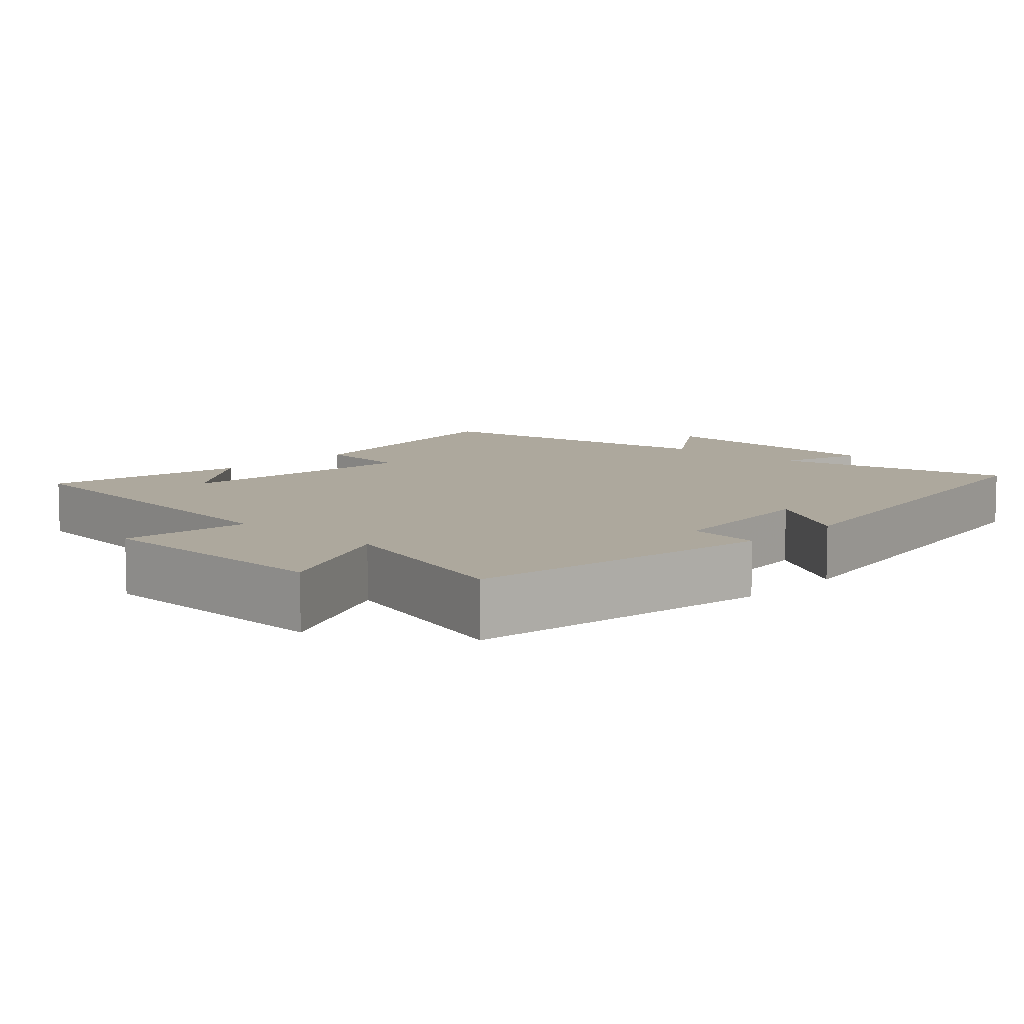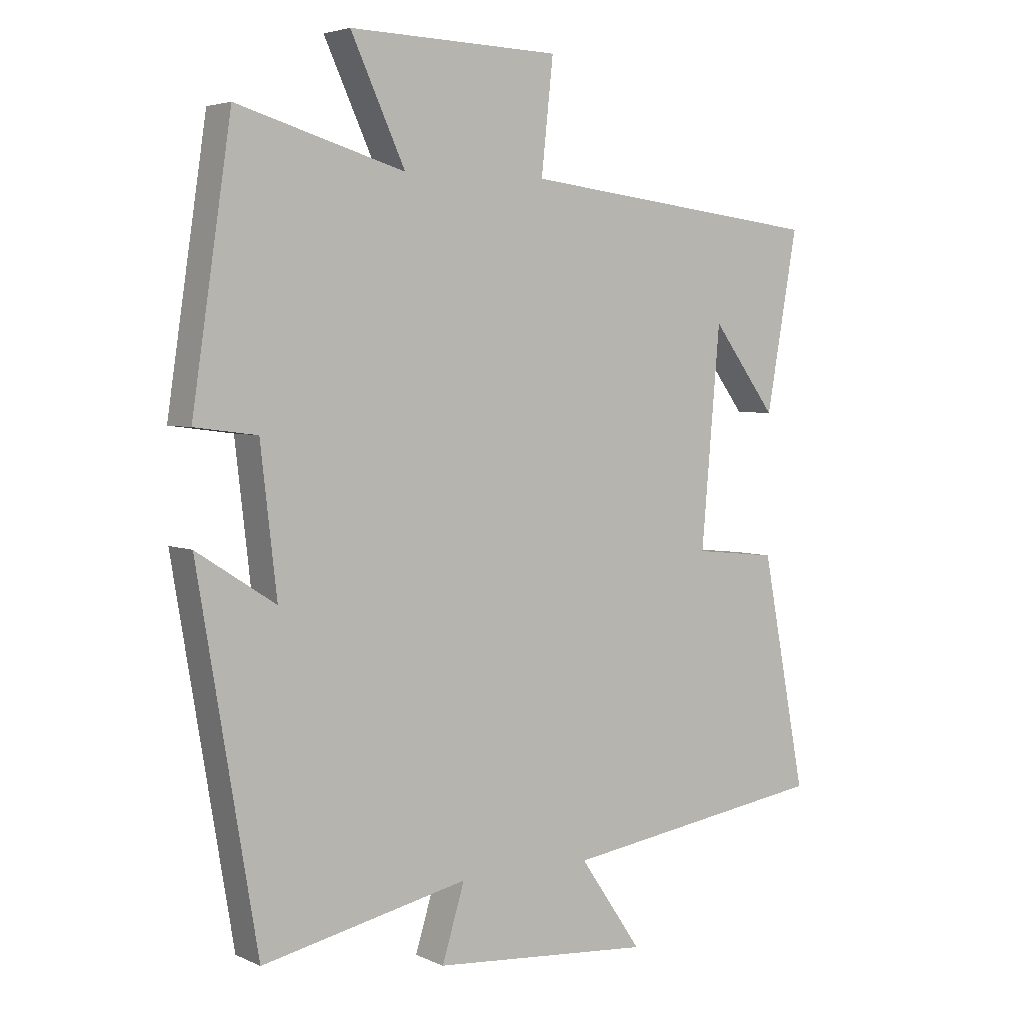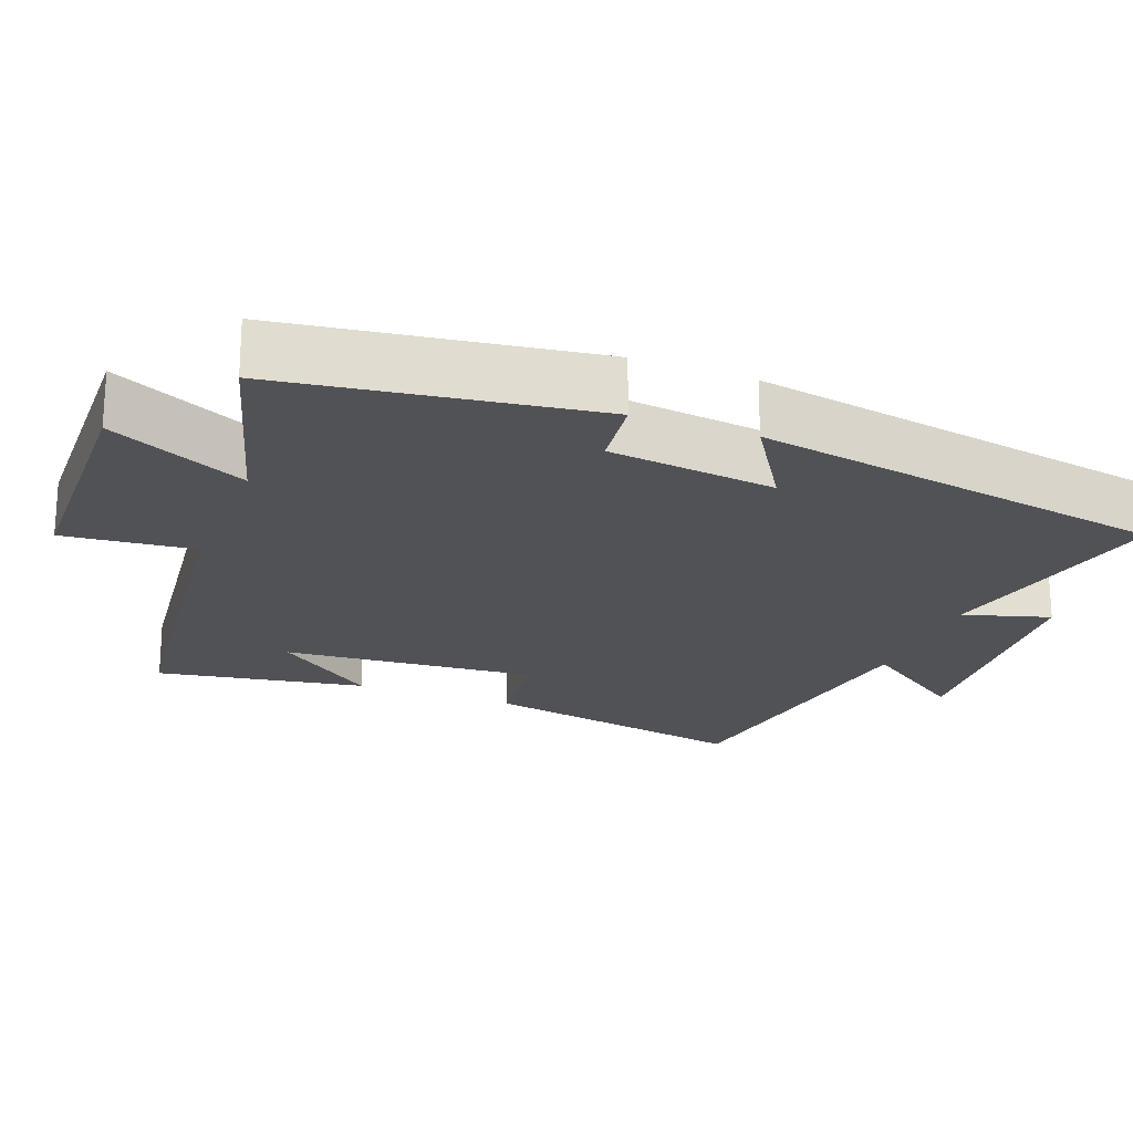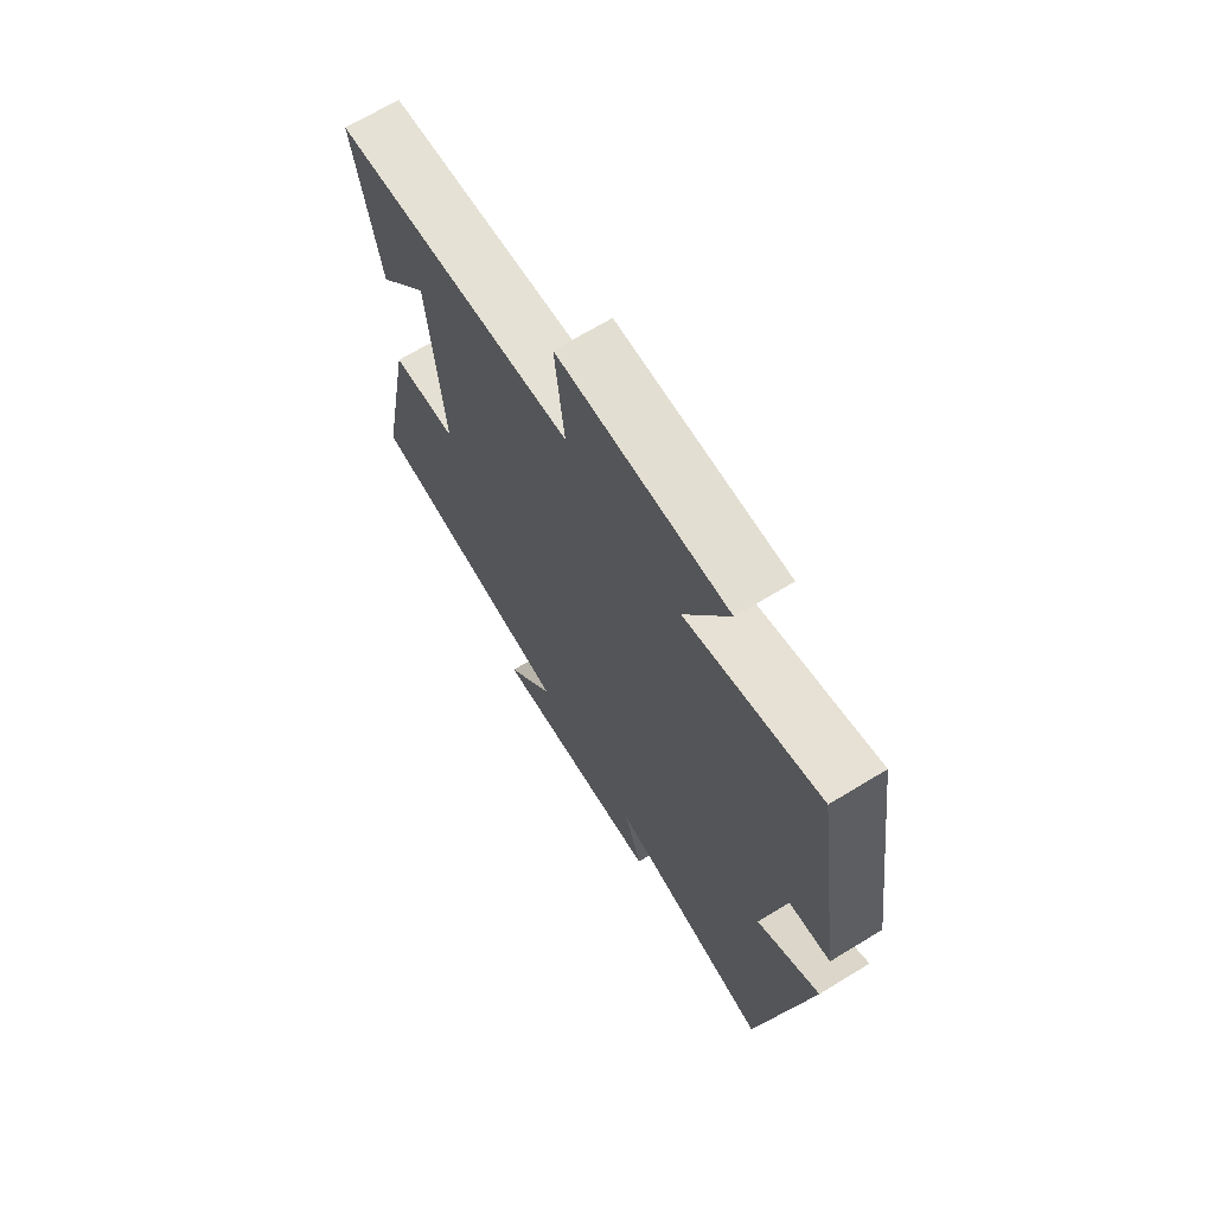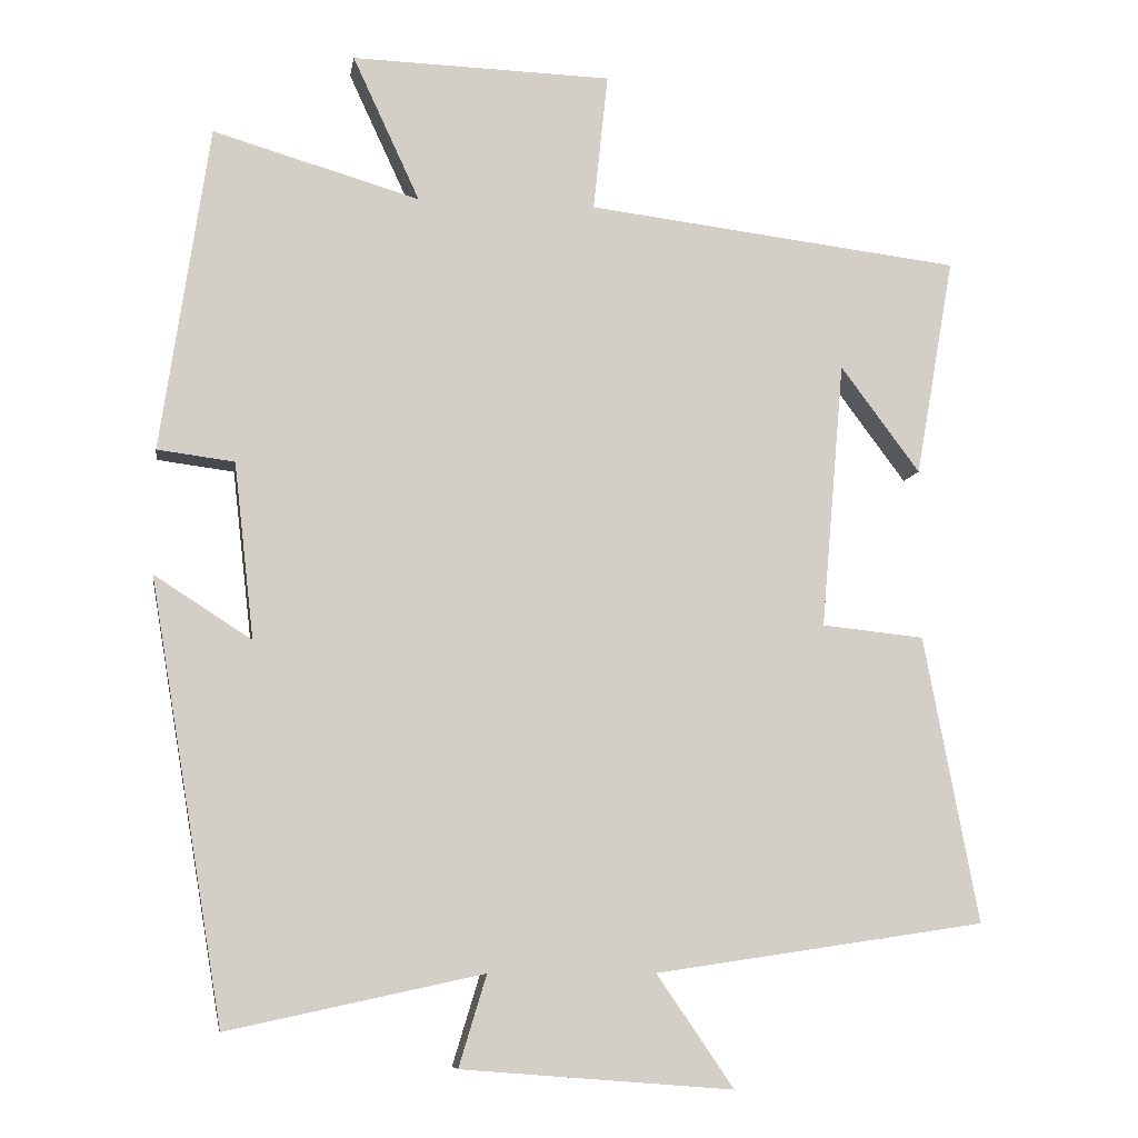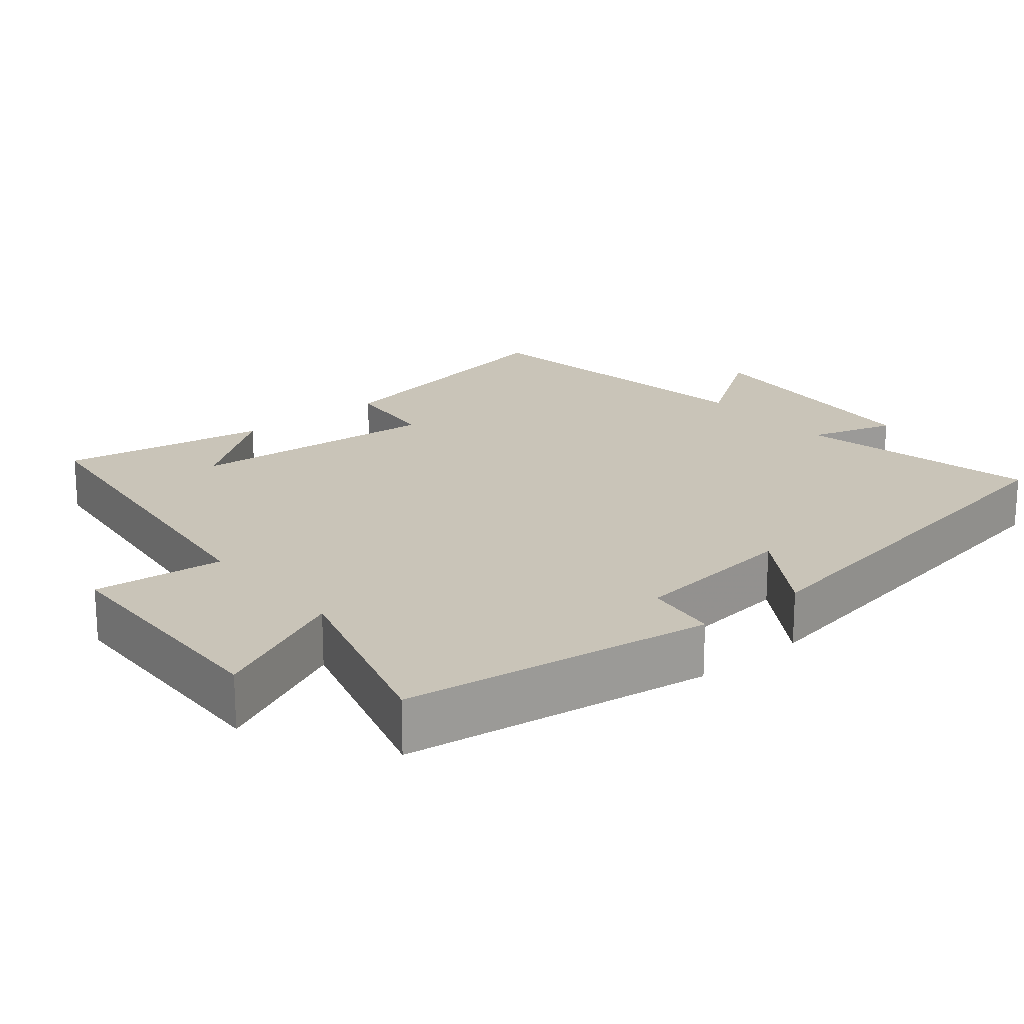
<metadata>
{"format":"obj","ext":"obj","renderer":"f3d","projection":"perspective","resolution":1024,"background":"white","views":[{"elev":8.7,"azim":43.1,"up":"+Y"},{"elev":4.3,"azim":144.6,"up":"+Z"},{"elev":-21.3,"azim":68.7,"up":"+Y"},{"elev":68.9,"azim":58.7,"up":"+Z"},{"elev":-8.4,"azim":171.2,"up":"+Z"},{"elev":20.1,"azim":50.2,"up":"+Y"}]}
</metadata>
<code>
v 0.437 0.07 0.579
v 0.5 0.07 0.157
v 0.4 0.07 0.144
v 0.374 0.07 -0.084
v 0.5 0.07 -0.003
v 0.405 0.07 -0.571
v 0.074 0.07 -0.5
v 0.11 0.07 -0.618
v -0.242 0.07 -0.646
v -0.142 0.07 -0.5
v -0.571 0.07 -0.437
v -0.5 0.07 -0.065
v -0.367 0.07 -0.051
v -0.397 0.07 0.295
v -0.5 0.07 0.157
v -0.55 0.07 0.441
v -0.063 0.07 0.5
v -0.082 0.07 0.678
v 0.256 0.07 0.688
v 0.169 0.07 0.5
v 0.437 0 0.579
v 0.5 0 0.157
v 0.4 0 0.144
v 0.374 0 -0.084
v 0.5 0 -0.003
v 0.405 0 -0.571
v 0.074 0 -0.5
v 0.11 0 -0.618
v -0.242 0 -0.646
v -0.142 0 -0.5
v -0.571 0 -0.437
v -0.5 0 -0.065
v -0.367 0 -0.051
v -0.397 0 0.295
v -0.5 0 0.157
v -0.55 0 0.441
v -0.063 0 0.5
v -0.082 0 0.678
v 0.256 0 0.688
v 0.169 0 0.5
f 17 18 19 20
f 16 17 20
f 14 15 16
f 14 16 20
f 13 14 20 1
f 10 11 12 13
f 7 8 9 10
f 7 10 13 1
f 4 5 6 7
f 3 4 7 1
f 1 2 3
f 40 39 38 37
f 40 37 36
f 36 35 34
f 40 36 34
f 21 40 34 33
f 33 32 31 30
f 30 29 28 27
f 21 33 30 27
f 27 26 25 24
f 21 27 24 23
f 23 22 21
f 1 21 22 2
f 2 22 23 3
f 3 23 24 4
f 4 24 25 5
f 5 25 26 6
f 6 26 27 7
f 7 27 28 8
f 8 28 29 9
f 9 29 30 10
f 10 30 31 11
f 11 31 32 12
f 12 32 33 13
f 13 33 34 14
f 14 34 35 15
f 15 35 36 16
f 16 36 37 17
f 17 37 38 18
f 18 38 39 19
f 19 39 40 20
f 20 40 21 1

</code>
